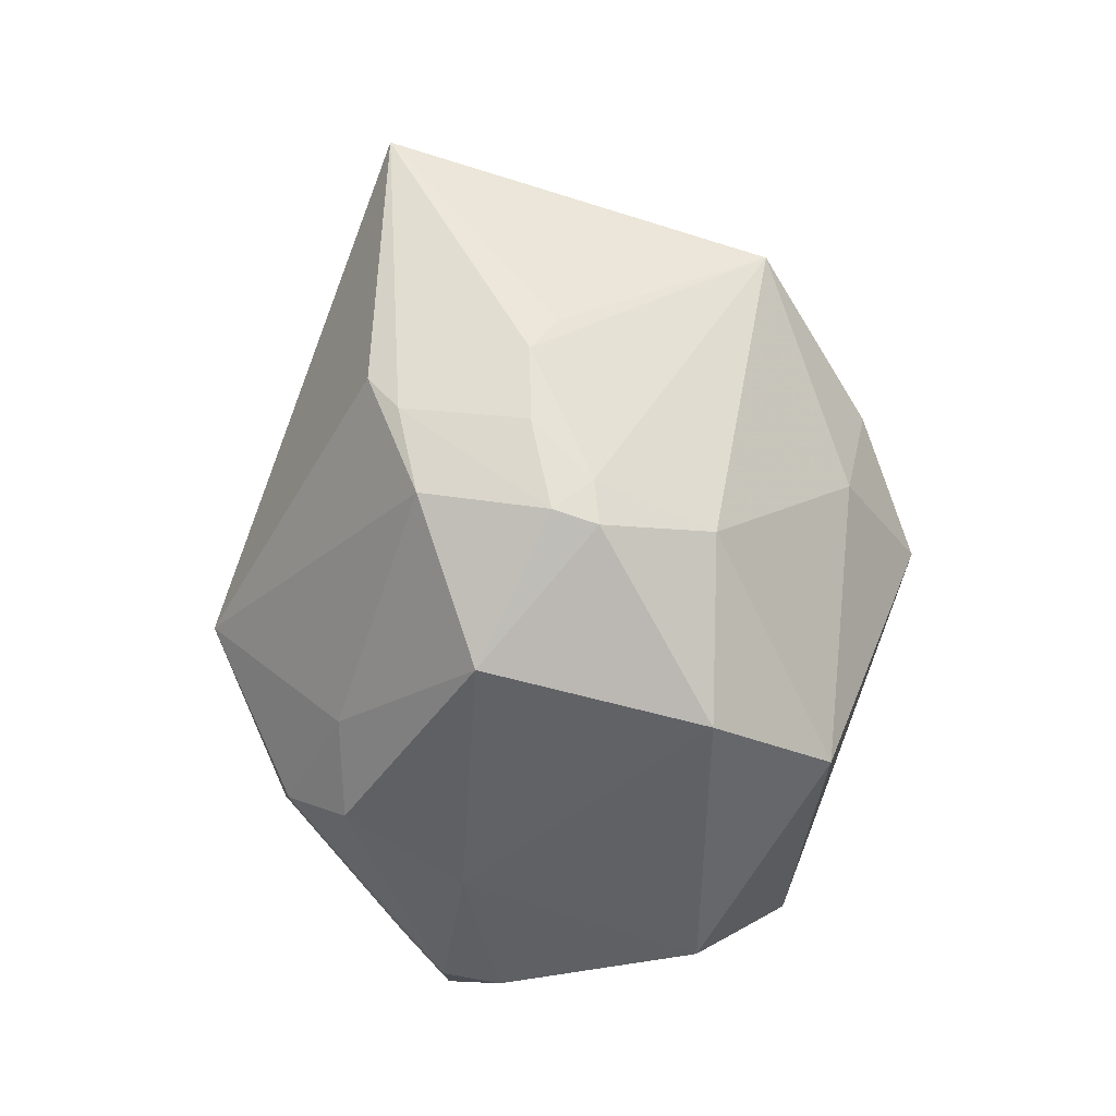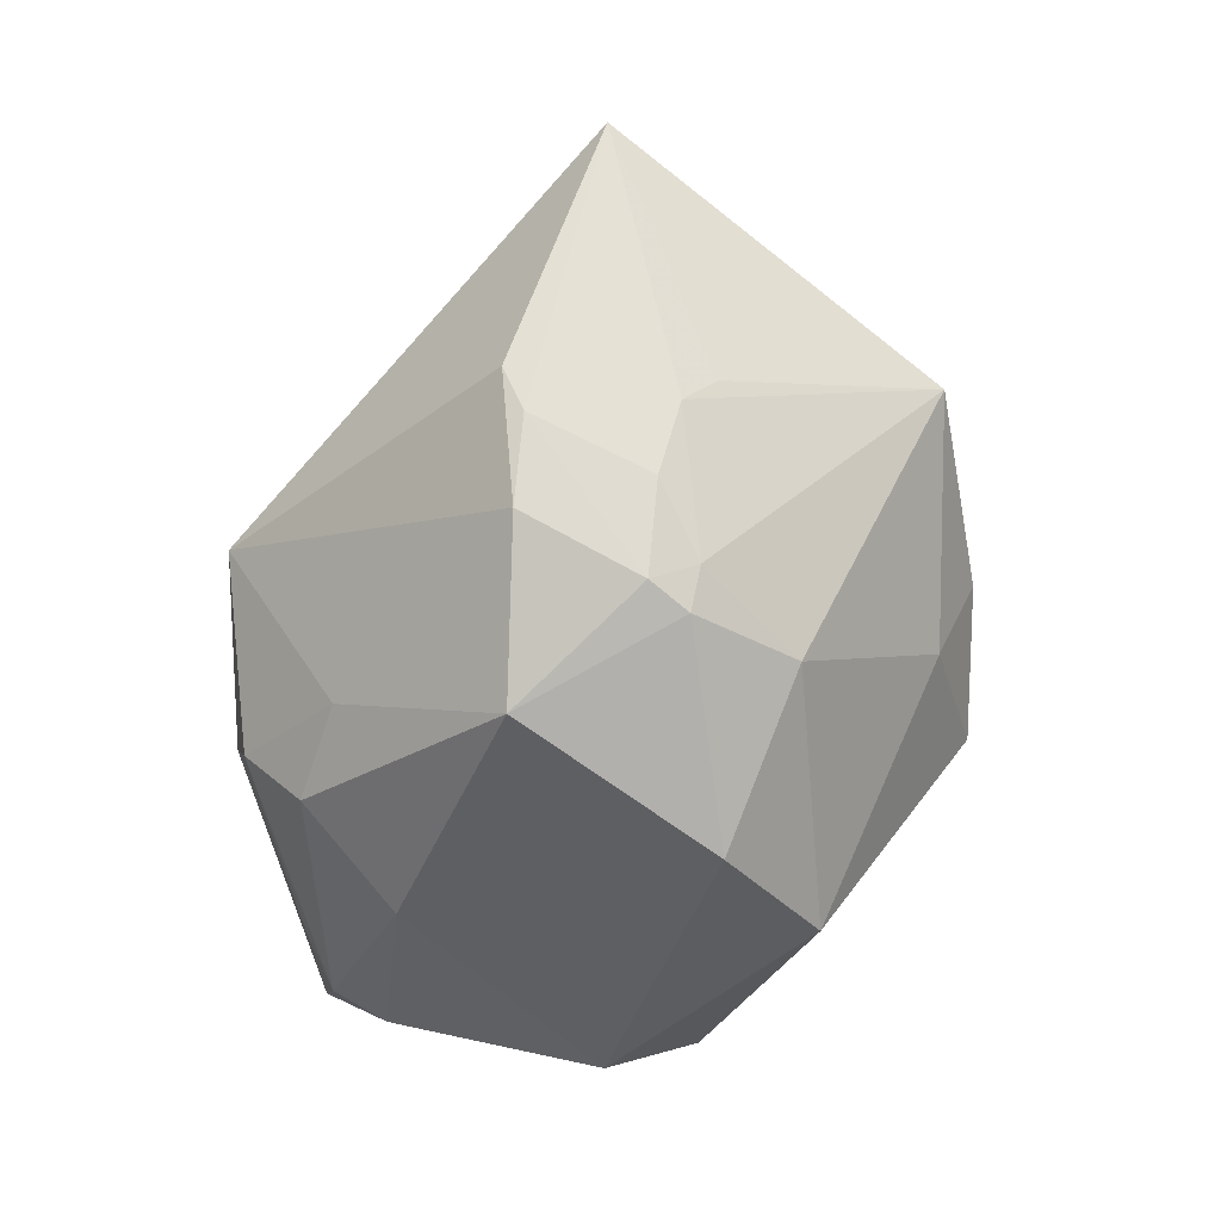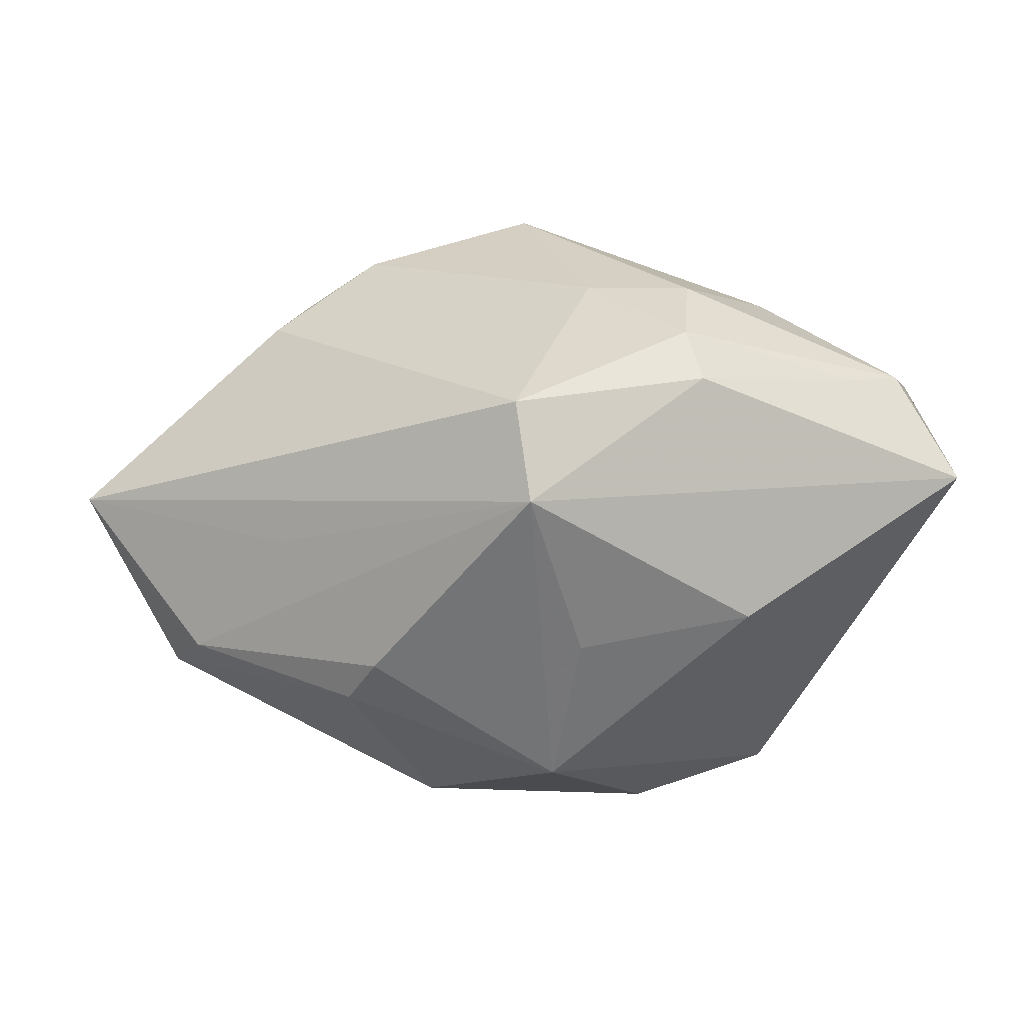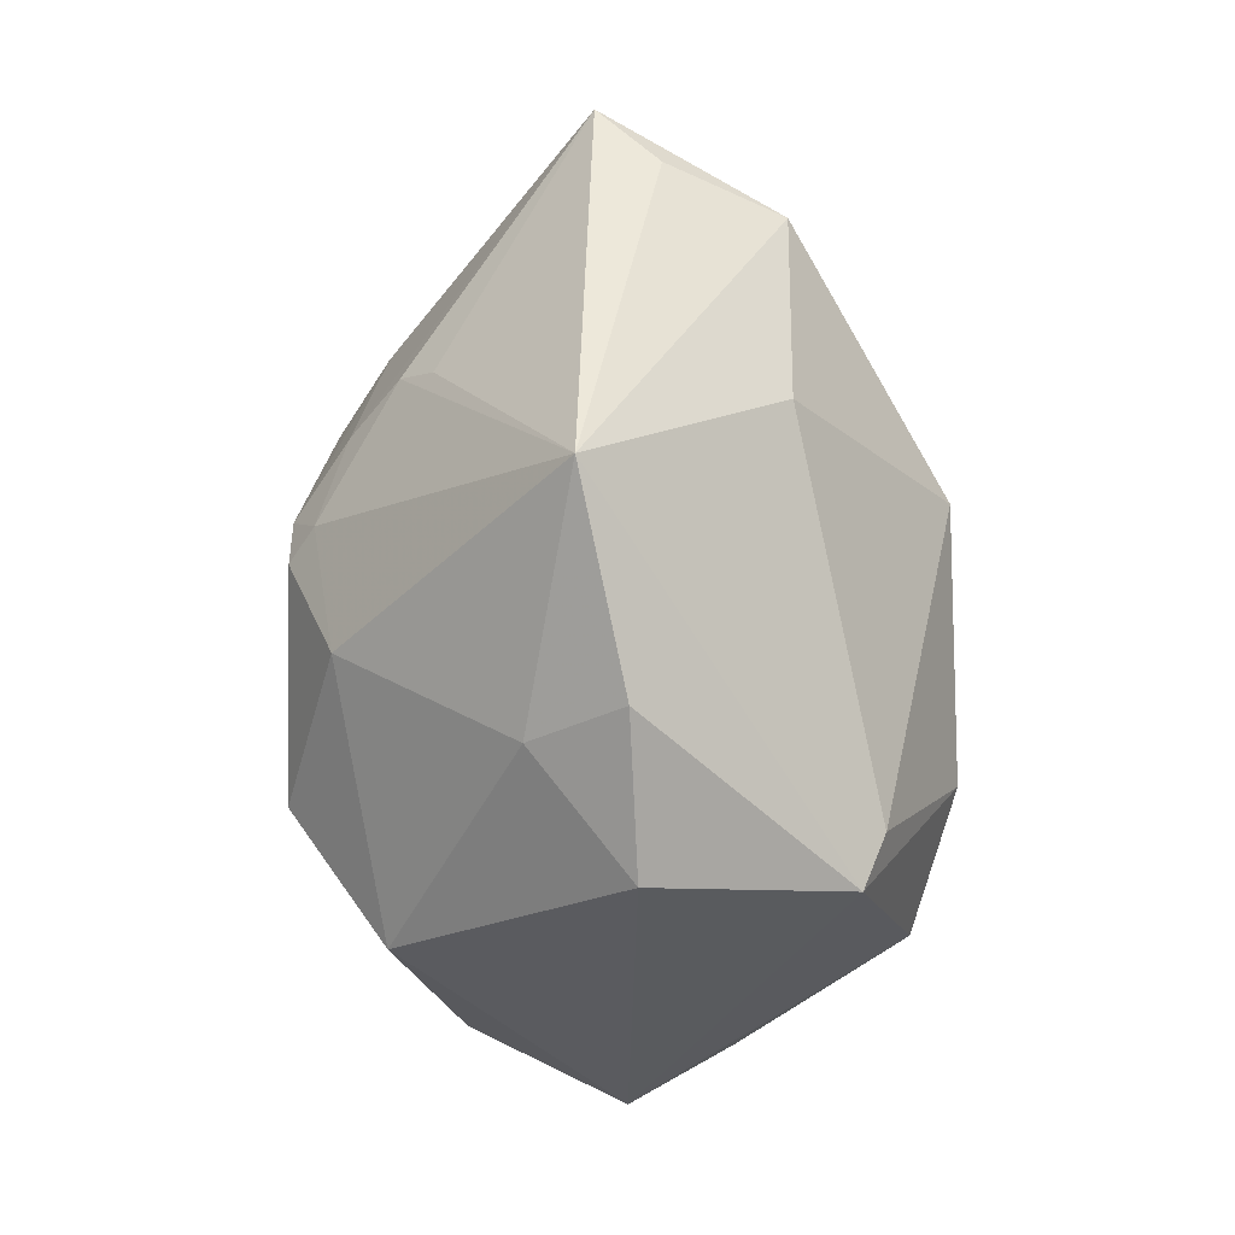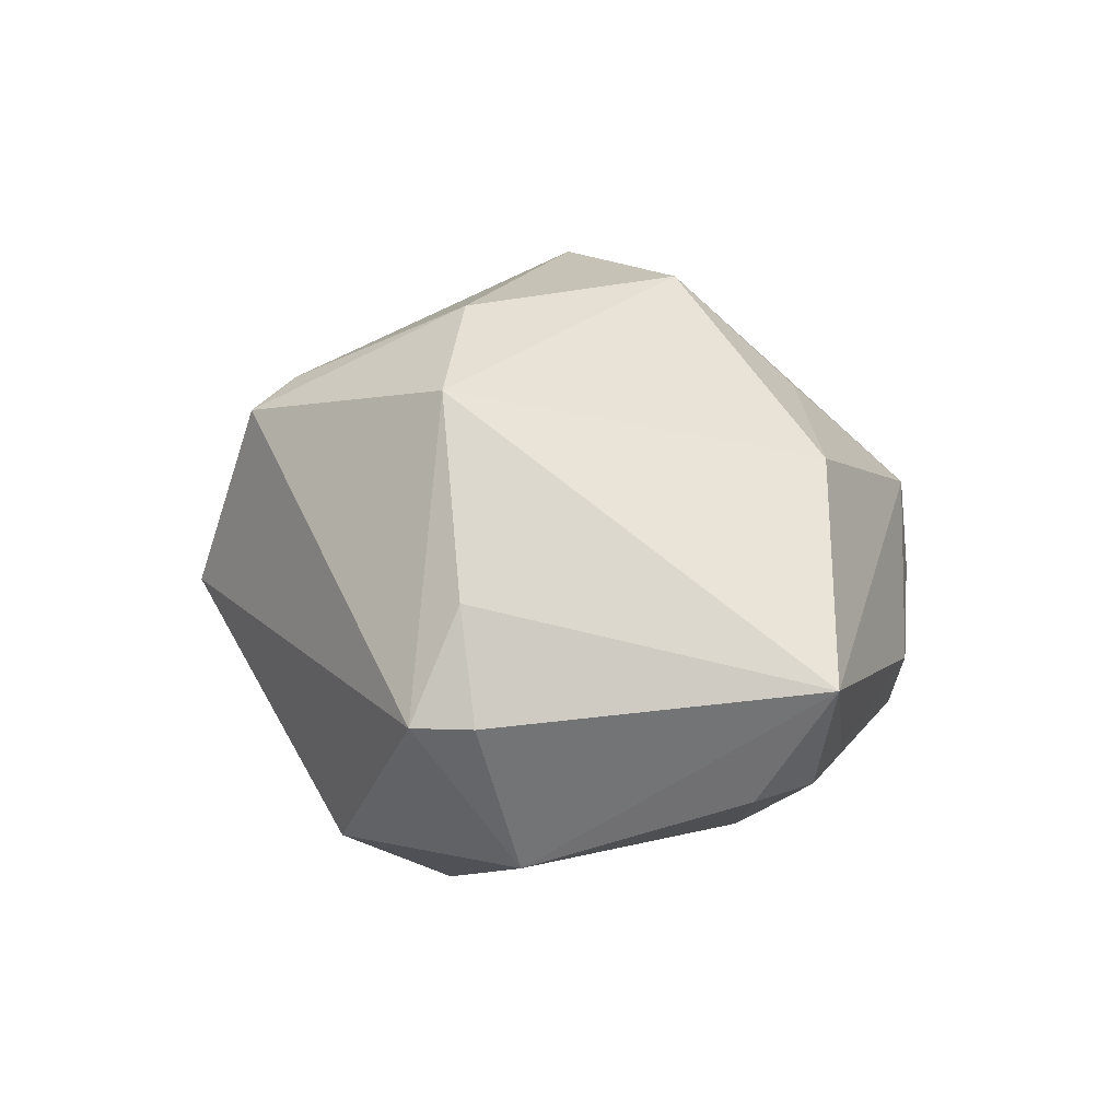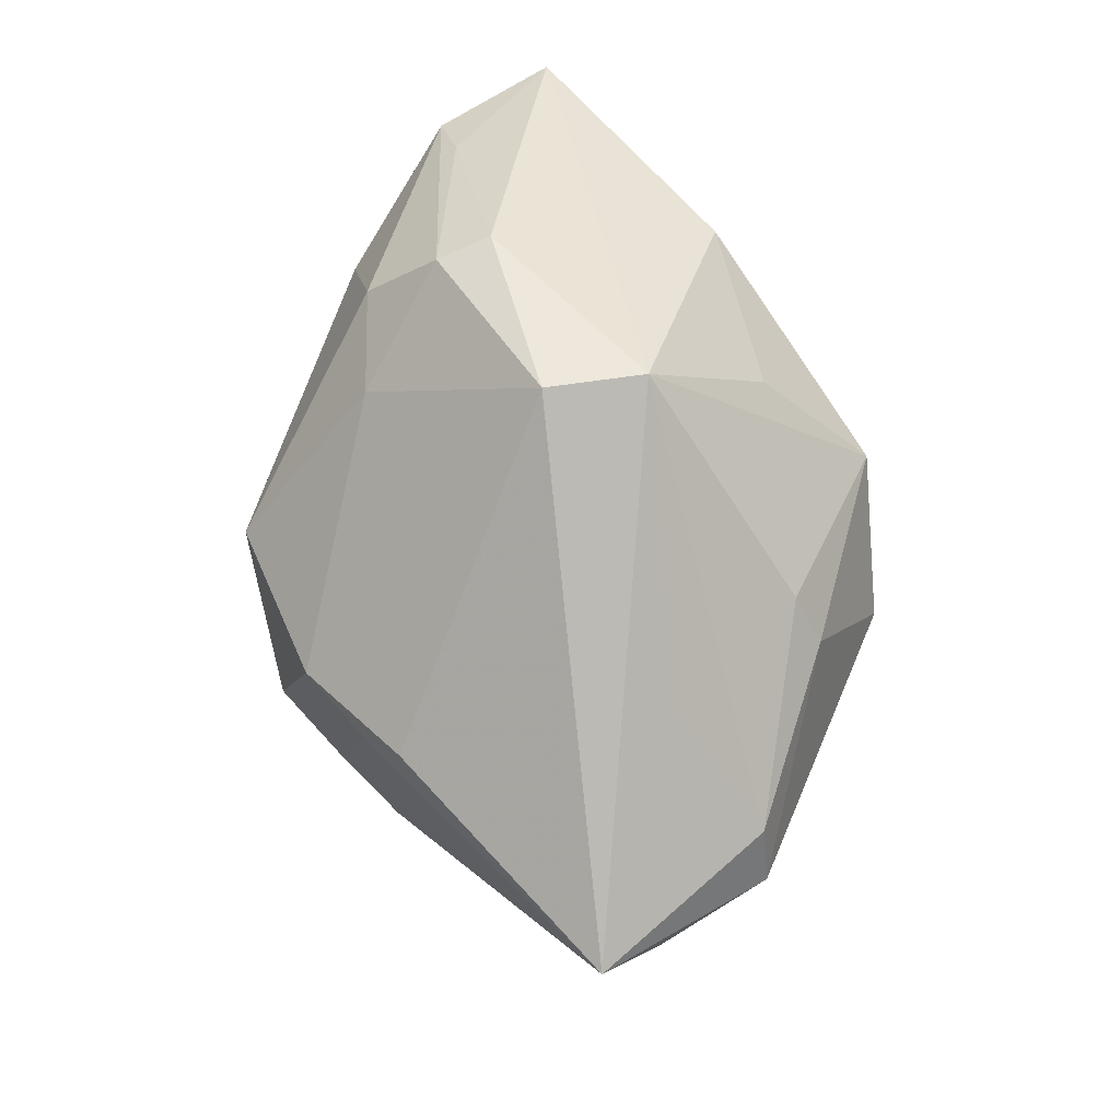
<metadata>
{"format":"obj","ext":"obj","renderer":"f3d","projection":"perspective","resolution":1024,"background":"white","views":[{"elev":-78.9,"azim":-79.4,"up":"+Z"},{"elev":-76.3,"azim":-100.5,"up":"+Z"},{"elev":75.7,"azim":-3.2,"up":"+Y"},{"elev":-64.4,"azim":-89.6,"up":"+Y"},{"elev":20.7,"azim":85.3,"up":"+Z"},{"elev":65.9,"azim":-97.0,"up":"+Y"}]}
</metadata>
<code>
v -0.03559 0.008781 0.01333
v -0.02776 -0.01016 0.01342
v -0.0383 0.003486 0.01356
v 0.01393 0.03043 -0.004512
v -0.02811 -0.004611 -0.01535
v -0.01343 -0.001322 -0.02786
v 0.007801 -0.009456 0.02815
v -0.04313 0.003438 0.003273
v 0.003275 -0.02482 0.02061
v -0.02648 -0.00178 -0.01833
v 0.02095 -0.01206 0.02433
v 0.03246 -0.01129 0.009572
v -0.01787 0.01794 0.01821
v -0.01171 -0.03173 0.0002974
v 0.01583 -0.02184 -0.01965
v -0.0009718 0.007729 -0.02943
v 0.02678 -0.001254 0.01724
v 0.001524 0.02137 0.0182
v 0.006388 -0.02878 0.01854
v 0.0338 0.01837 -0.007293
v 0.02909 0.02165 -0.006242
v -0.02637 0.01306 -0.01733
v 0.01375 0.02351 -0.01574
v -0.01653 0.01013 -0.02488
v 0.03857 0.01928 0.003301
v -0.04625 0.008031 -0.002236
v -0.02921 -0.02482 -0.003605
v -0.02084 -0.0008121 -0.02282
v 0.03712 -0.01041 0.0002791
v -0.0263 0.01804 0.005668
v -0.01356 0.001516 0.02774
v -0.008008 -0.01509 -0.02366
v 0.002493 -0.03438 0.0009003
v -0.006946 -0.02867 -0.007837
v -0.002612 0.03307 0.006942
v -0.02357 0.01064 -0.02022
v 0.01273 0.02935 -0.009414
v 0.01722 0.02162 0.01615
v 0.03559 0.01308 -0.007929
v 0.03571 -0.01579 -1.265e-05
v 0.004449 0.0221 -0.01686
v -0.01135 -0.005139 -0.02799
v -0.001554 0.01043 0.02809
v -0.003428 0.03421 -0.002096
v 0.008164 -0.01166 -0.02848
v 0.02193 0.0138 -0.01686
v -0.02062 0.01398 0.02029
v -0.01492 -0.00537 -0.02563
v 0.03373 -0.006492 -0.01434
f 22 26 44
f 44 26 35
f 35 13 43
f 45 42 16
f 34 15 33
f 41 23 16
f 16 23 46
f 46 45 16
f 33 15 40
f 44 35 4
f 4 35 25
f 21 4 25
f 11 25 17
f 43 13 47
f 47 31 43
f 47 3 31
f 24 41 16
f 24 22 44
f 44 41 24
f 30 35 26
f 25 35 38
f 38 17 25
f 43 11 38
f 11 17 38
f 42 45 32
f 32 34 27
f 32 45 15
f 15 34 32
f 39 46 20
f 20 46 23
f 20 25 39
f 20 21 25
f 49 40 15
f 39 25 49
f 15 45 49
f 49 46 39
f 45 46 49
f 12 25 11
f 11 40 12
f 4 21 37
f 44 4 37
f 37 20 23
f 21 20 37
f 37 41 44
f 23 41 37
f 26 27 8
f 8 3 26
f 27 3 8
f 26 3 1
f 1 30 26
f 1 47 13
f 3 47 1
f 13 35 1
f 35 30 1
f 14 34 33
f 27 34 14
f 31 3 2
f 2 3 27
f 16 42 6
f 6 24 16
f 5 27 26
f 26 10 5
f 5 10 27
f 27 10 48
f 48 32 27
f 42 32 48
f 48 6 42
f 22 24 36
f 26 22 36
f 24 6 36
f 18 35 43
f 43 38 18
f 18 38 35
f 29 49 25
f 40 49 29
f 25 12 29
f 29 12 40
f 7 11 43
f 43 31 7
f 9 2 27
f 31 2 9
f 9 7 31
f 28 36 6
f 28 48 10
f 6 48 28
f 28 10 26
f 26 36 28
f 19 14 33
f 27 14 19
f 19 9 27
f 33 40 19
f 19 40 11
f 11 7 19
f 7 9 19

</code>
